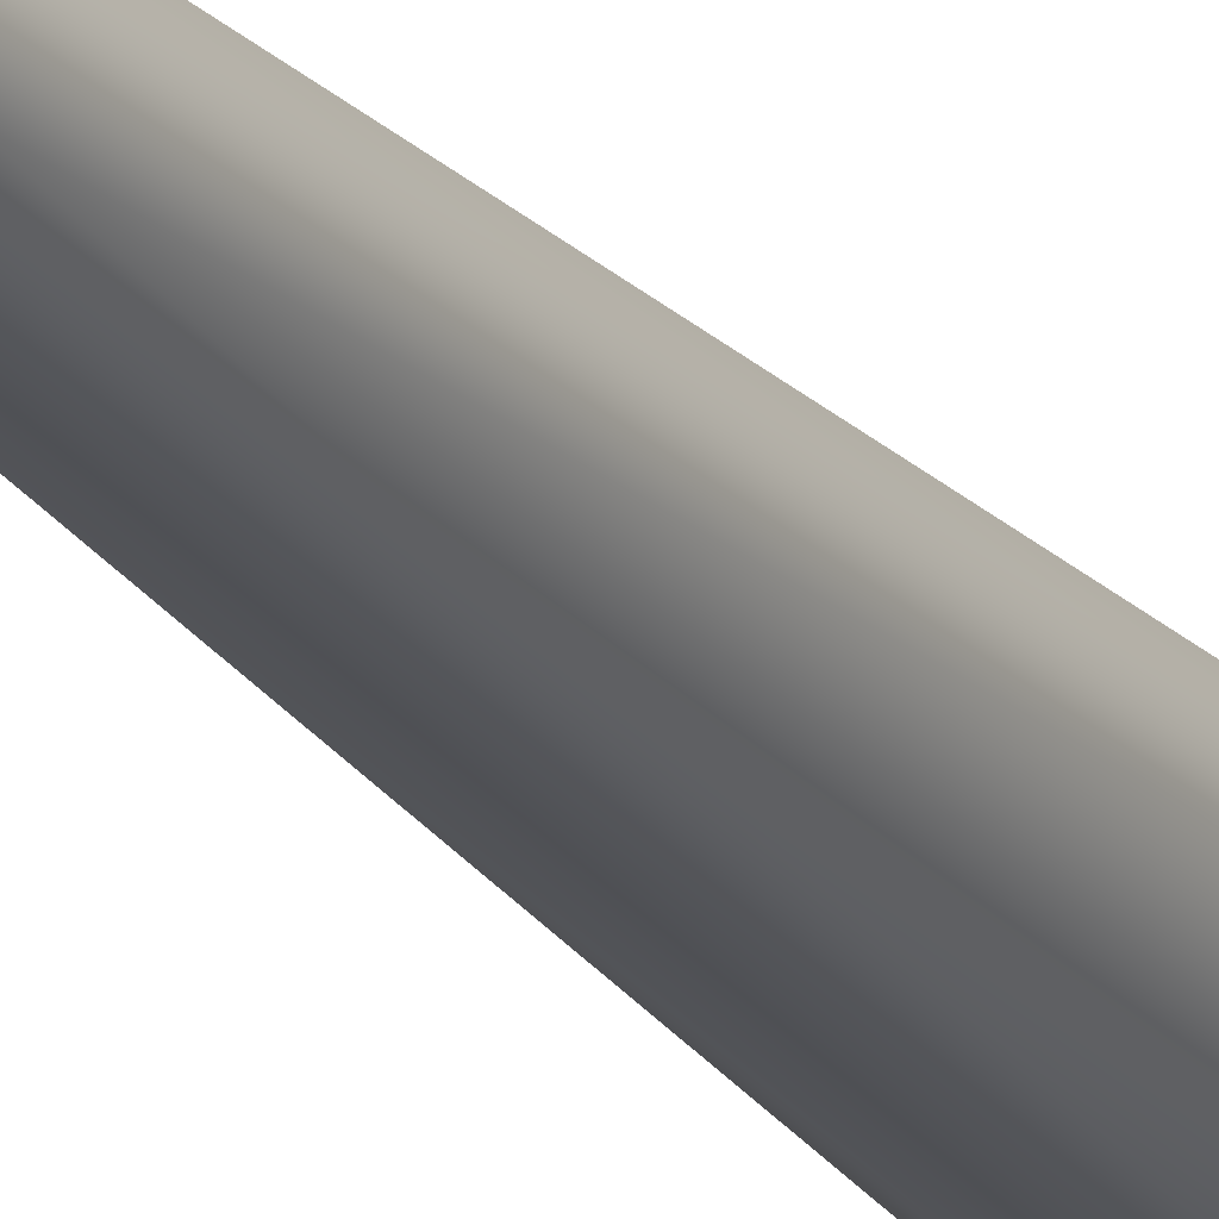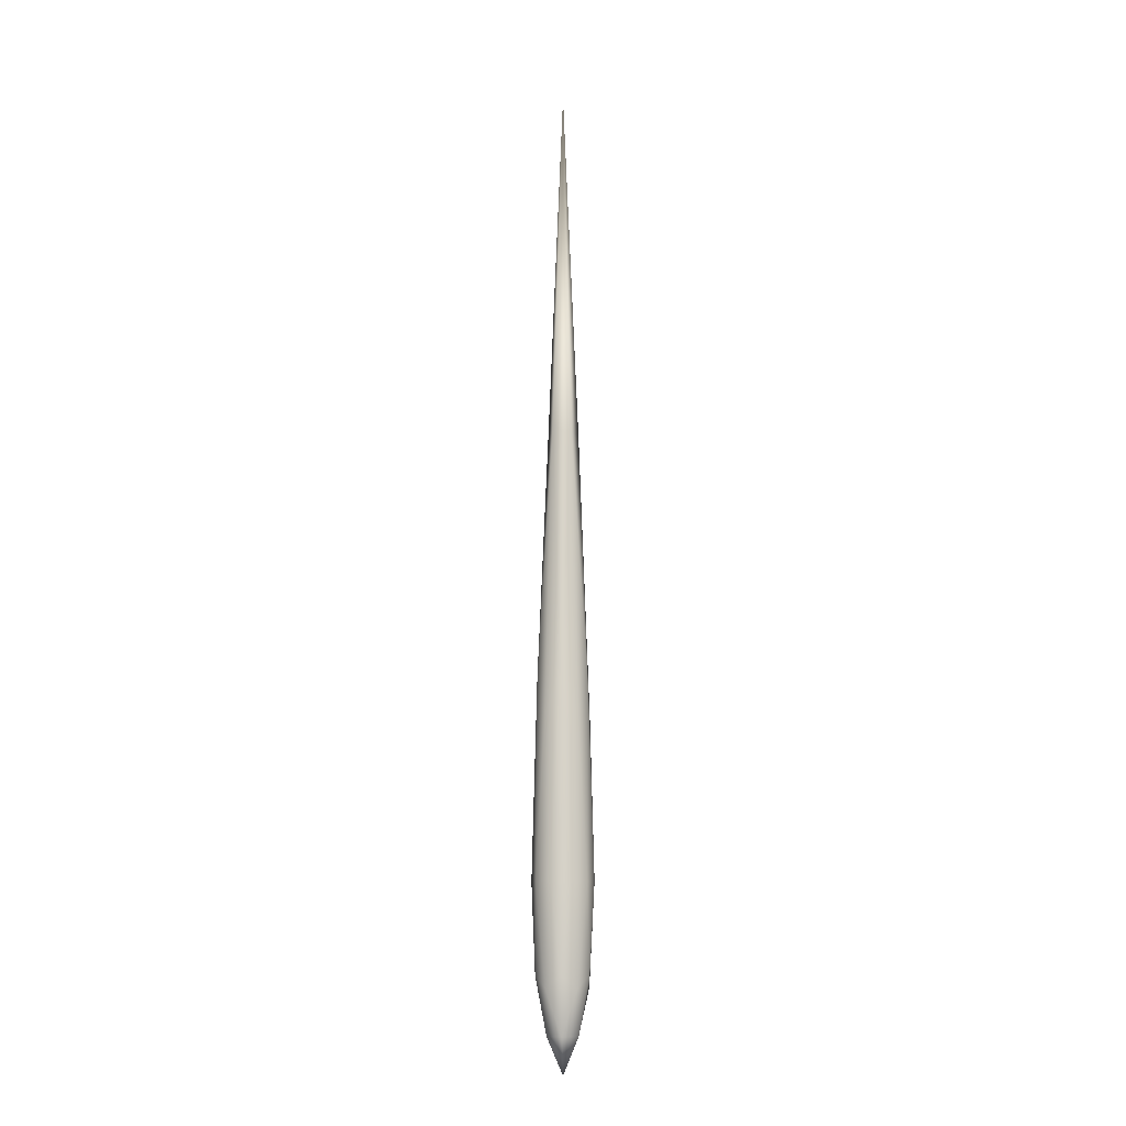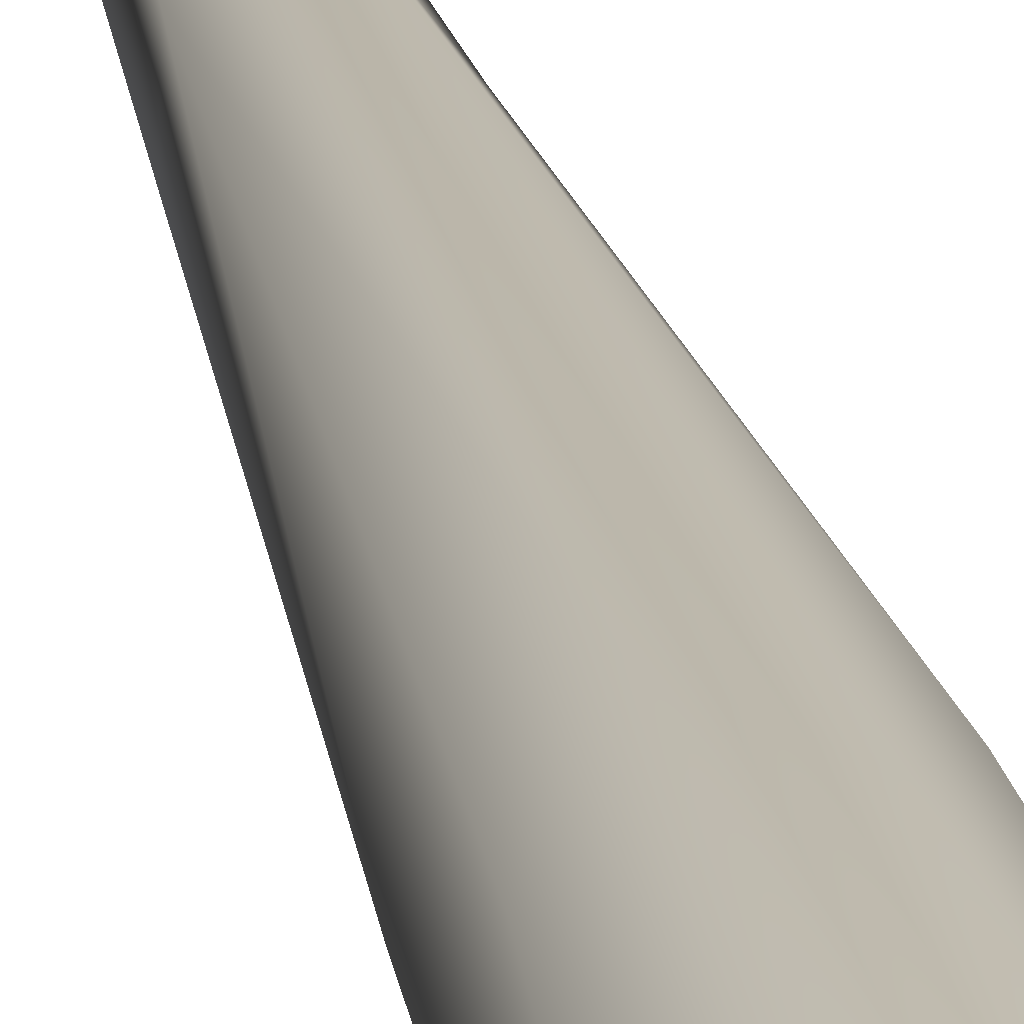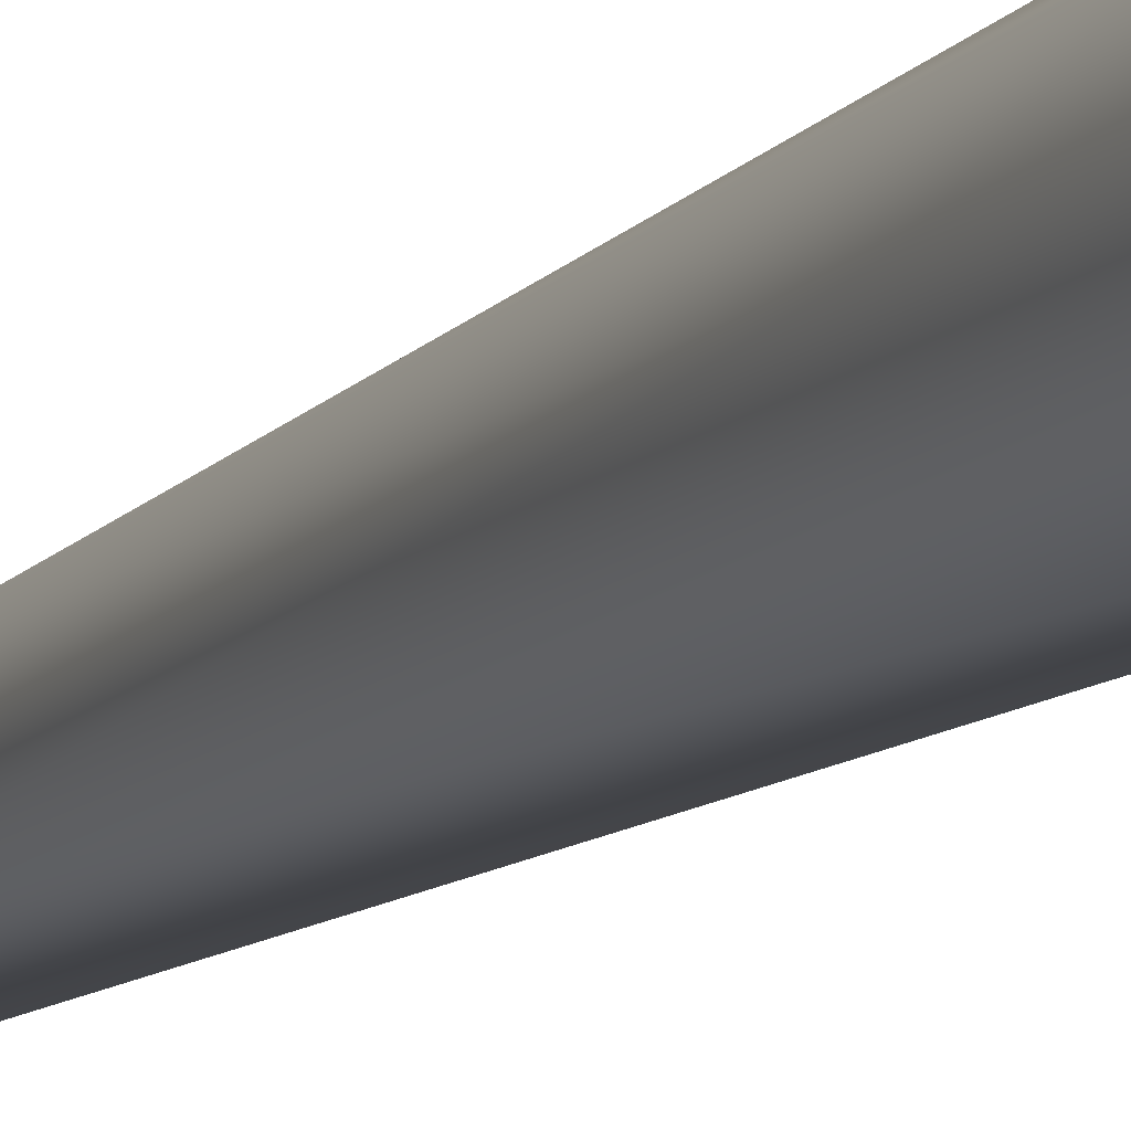
<metadata>
{"format":"obj","ext":"obj","renderer":"f3d","projection":"perspective","resolution":1024,"background":"white","views":[{"elev":-19.5,"azim":-155.1,"up":"+Z"},{"elev":-11.0,"azim":129.0,"up":"+Y"},{"elev":16.9,"azim":-8.1,"up":"+Z"},{"elev":-11.2,"azim":-24.4,"up":"+Z"}]}
</metadata>
<code>
o Icosphere
v 0 -0.3536 0
v 0.02464 -0.2533 0.0169
v -0.009411 -0.2533 0.02735
v -0.03045 -0.2533 0
v -0.009411 -0.2533 -0.02735
v 0.02464 -0.2533 -0.0169
v 0.009411 0.009461 0.02735
v -0.02464 0.009461 0.0169
v -0.02464 0.009461 -0.0169
v 0.009411 0.009461 -0.02735
v 0.03045 0.009459 0
v 0 0.7125 0
v -0.005532 -0.3145 0.01608
v 0.01448 -0.3145 0.009936
v 0.008951 -0.2659 0.02601
v 0.02896 -0.2659 0
v 0.01448 -0.3145 -0.009936
v -0.0179 -0.3145 0
v -0.02343 -0.2659 0.01608
v -0.005532 -0.3145 -0.01608
v -0.02343 -0.2659 -0.01608
v 0.008951 -0.2659 -0.02601
v 0.03238 -0.158 0.009936
v 0.03238 -0.158 -0.009936
v 0 -0.158 0.03216
v 0.02001 -0.158 0.02601
v -0.03238 -0.158 0.009936
v -0.02001 -0.158 0.02601
v -0.02001 -0.158 -0.02601
v -0.03238 -0.158 -0.009936
v 0.02001 -0.158 -0.02601
v 0 -0.158 -0.03216
v 0.02343 0.05201 0.01608
v -0.008951 0.05201 0.02601
v -0.02896 0.05201 0
v -0.008951 0.05201 -0.02601
v 0.02343 0.05201 -0.01608
v 0.005532 0.3217 0.01608
v 0.0179 0.3217 0
v -0.01448 0.3217 0.009936
v -0.01448 0.3217 -0.009936
v 0.005532 0.3217 -0.01608
f 1 14 13
f 2 14 16
f 1 13 18
f 1 18 20
f 1 20 17
f 2 16 23
f 3 15 25
f 4 19 27
f 5 21 29
f 6 22 31
f 2 23 26
f 3 25 28
f 4 27 30
f 5 29 32
f 6 31 24
f 7 33 38
f 8 34 40
f 9 35 41
f 10 36 42
f 11 37 39
f 39 42 12
f 39 37 42
f 37 10 42
f 42 41 12
f 42 36 41
f 36 9 41
f 41 40 12
f 41 35 40
f 35 8 40
f 40 38 12
f 40 34 38
f 34 7 38
f 38 39 12
f 38 33 39
f 33 11 39
f 24 37 11
f 24 31 37
f 31 10 37
f 32 36 10
f 32 29 36
f 29 9 36
f 30 35 9
f 30 27 35
f 27 8 35
f 28 34 8
f 28 25 34
f 25 7 34
f 26 33 7
f 26 23 33
f 23 11 33
f 31 32 10
f 31 22 32
f 22 5 32
f 29 30 9
f 29 21 30
f 21 4 30
f 27 28 8
f 27 19 28
f 19 3 28
f 25 26 7
f 25 15 26
f 15 2 26
f 23 24 11
f 23 16 24
f 16 6 24
f 17 22 6
f 17 20 22
f 20 5 22
f 20 21 5
f 20 18 21
f 18 4 21
f 18 19 4
f 18 13 19
f 13 3 19
f 16 17 6
f 16 14 17
f 14 1 17
f 13 15 3
f 13 14 15
f 14 2 15

</code>
